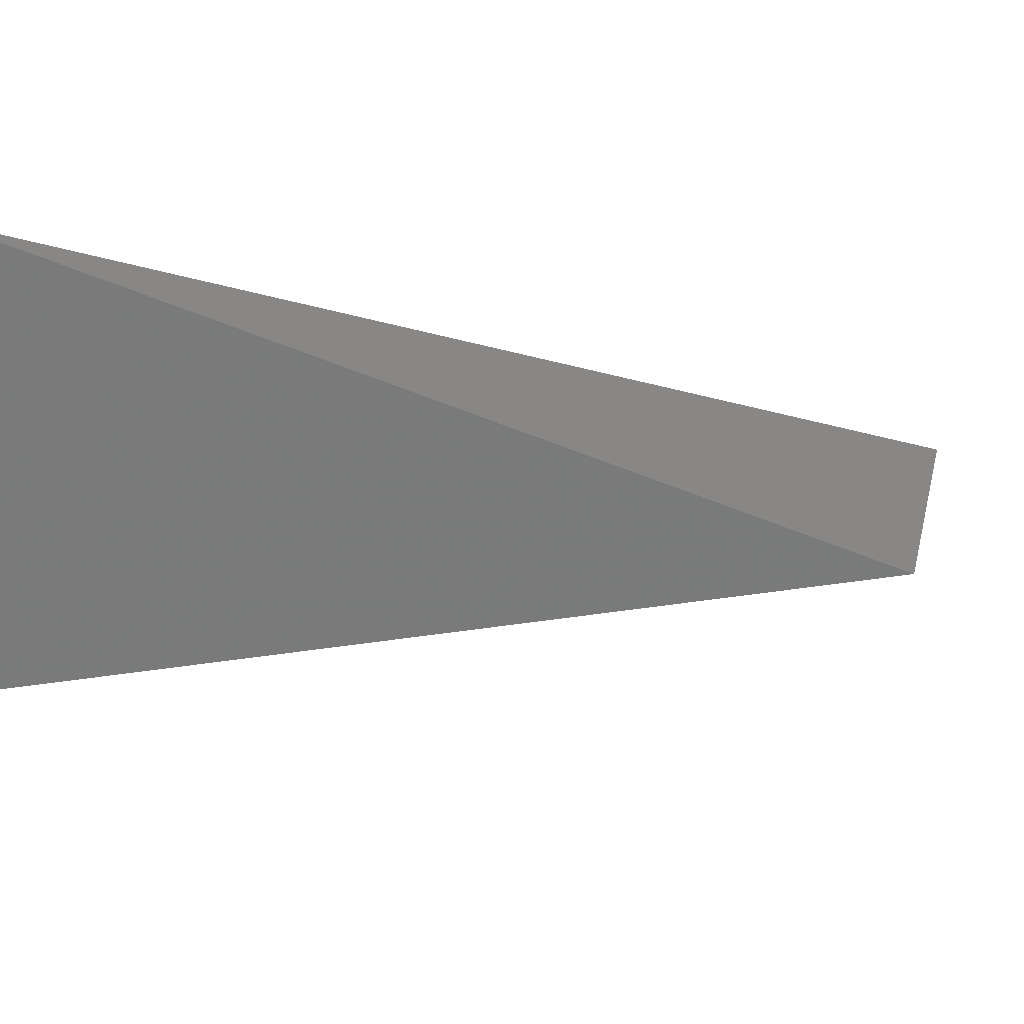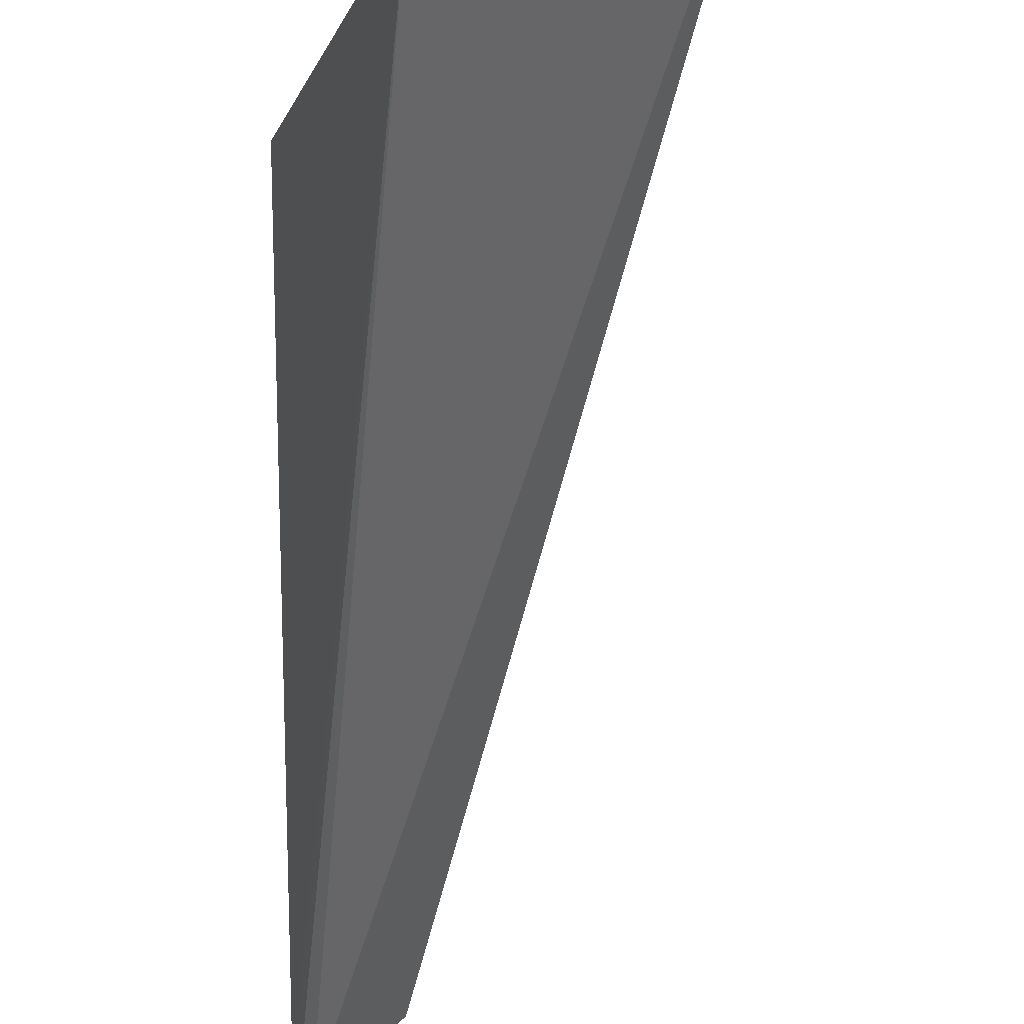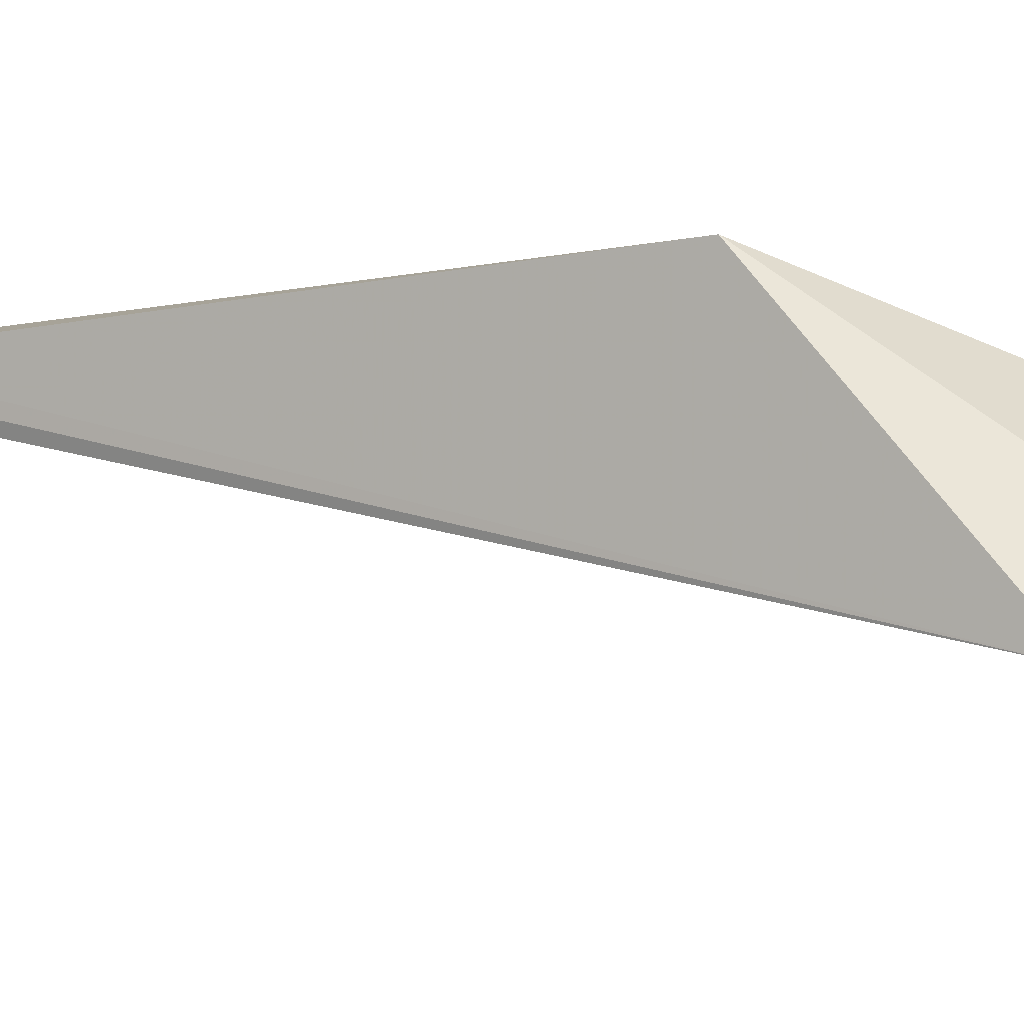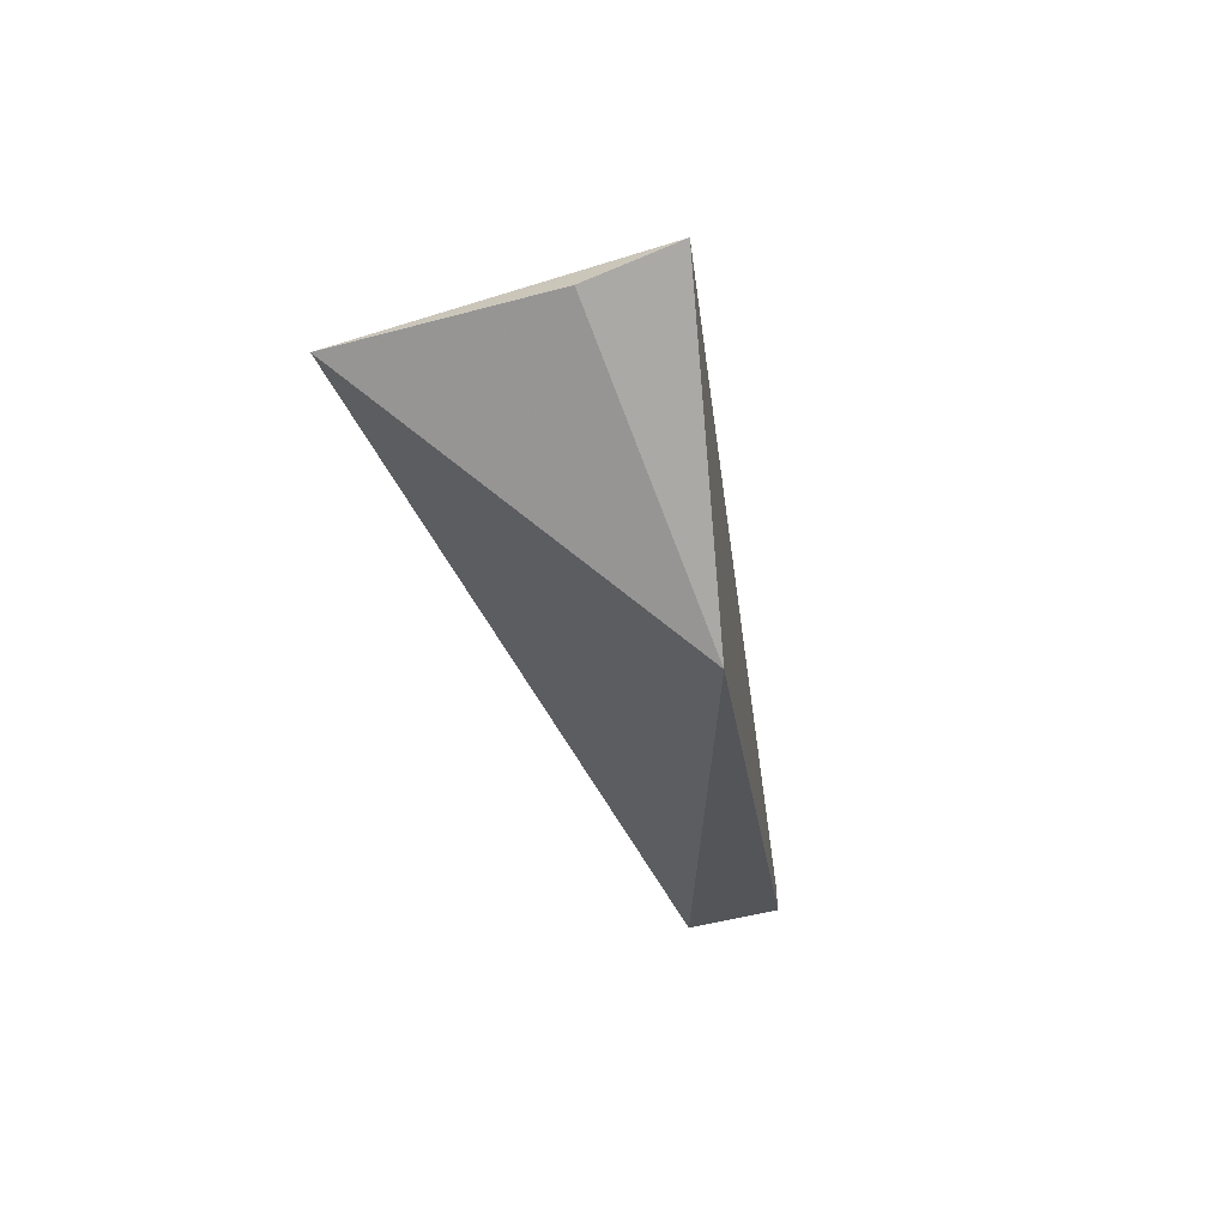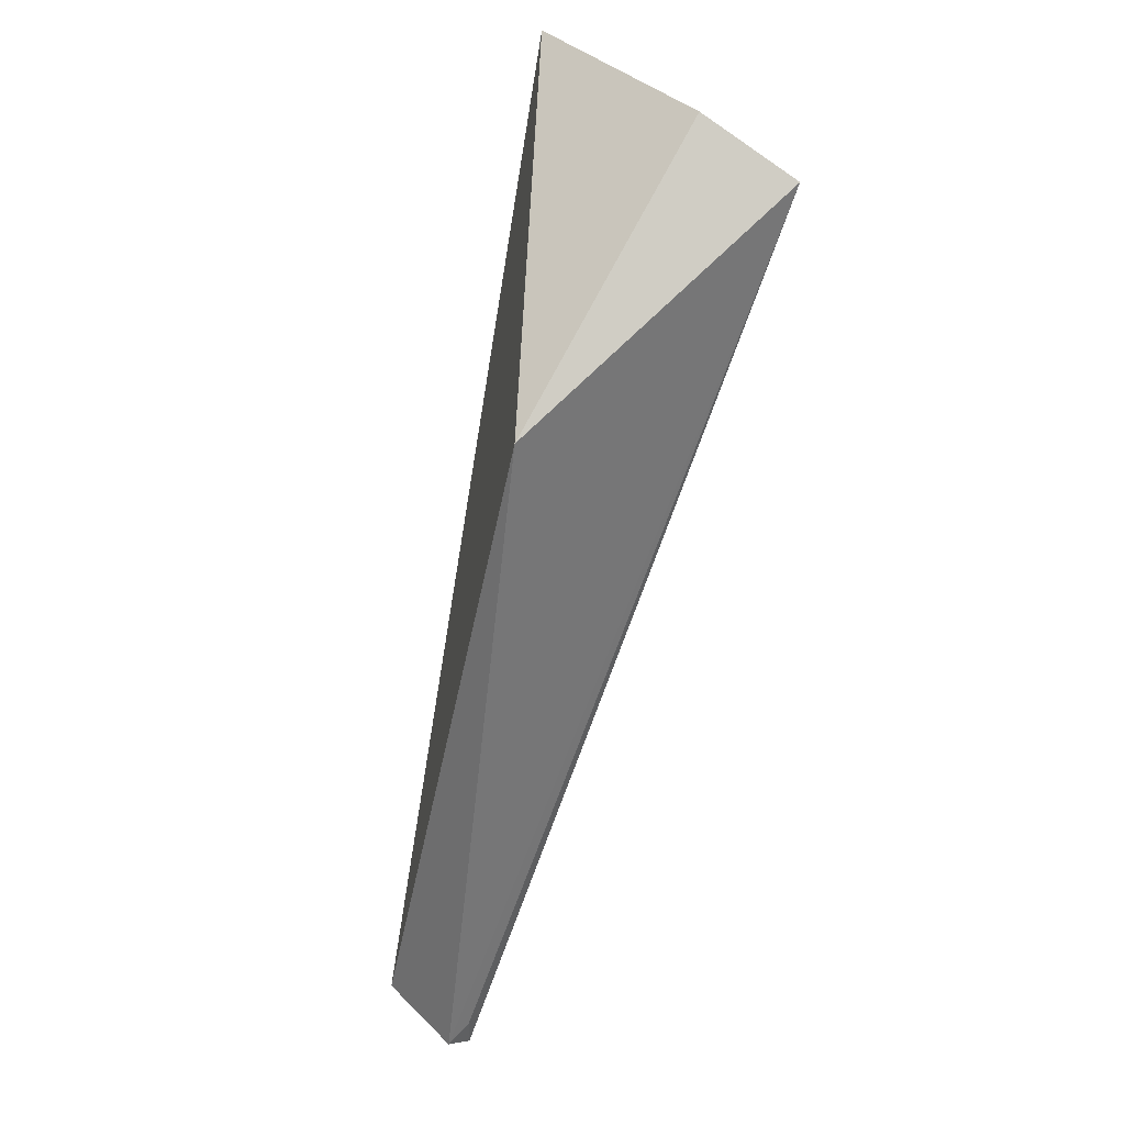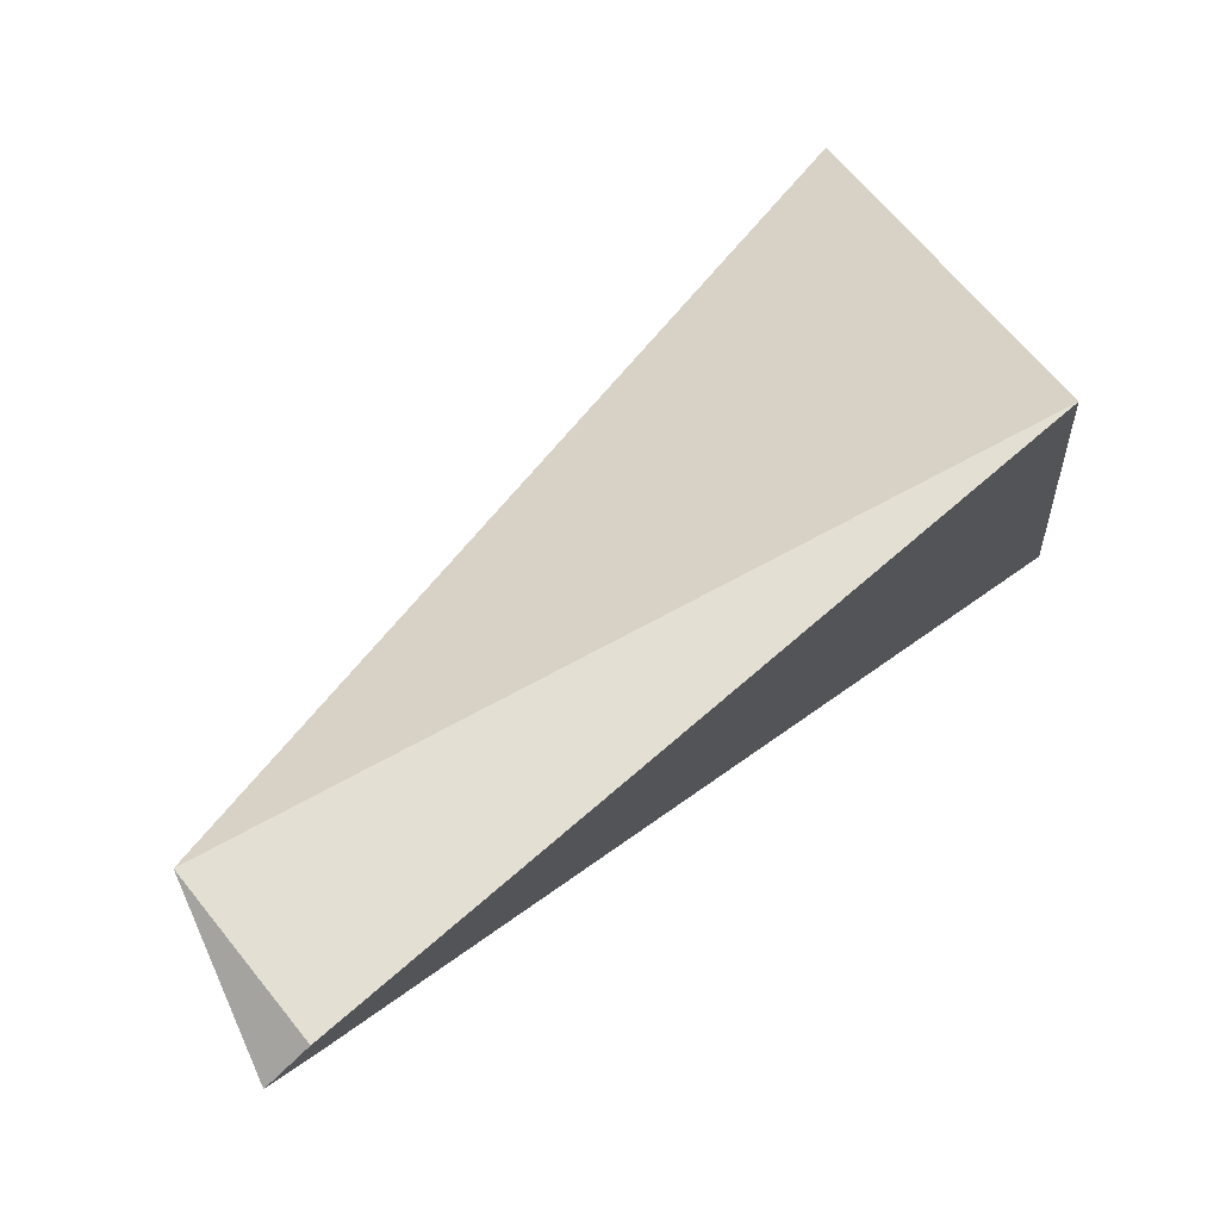
<metadata>
{"format":"obj","ext":"obj","renderer":"f3d","projection":"perspective","resolution":1024,"background":"white","views":[{"elev":-26.4,"azim":-114.4,"up":"+Z"},{"elev":-74.7,"azim":-169.9,"up":"+Z"},{"elev":-24.8,"azim":130.5,"up":"+Z"},{"elev":78.6,"azim":19.0,"up":"+Y"},{"elev":43.4,"azim":79.4,"up":"+Y"},{"elev":40.7,"azim":44.3,"up":"+Z"}]}
</metadata>
<code>
v -40.53 -3.744 -8.917
v -40.34 -3.744 -9.03
v -40.63 -2.154 -9.264
v -40.93 -1.808 -9.903
v -40.37 -3.785 -9.083
v -41.45 -1.715 -9.469
v -40.36 -3.71 -9.083
v -41.07 -1.714 -9.725
f 1 2 3
f 3 2 4
f 5 2 1
f 6 1 3
f 6 5 1
f 6 4 5
f 7 5 4
f 7 4 2
f 7 2 5
f 8 6 3
f 8 3 4
f 8 4 6

</code>
